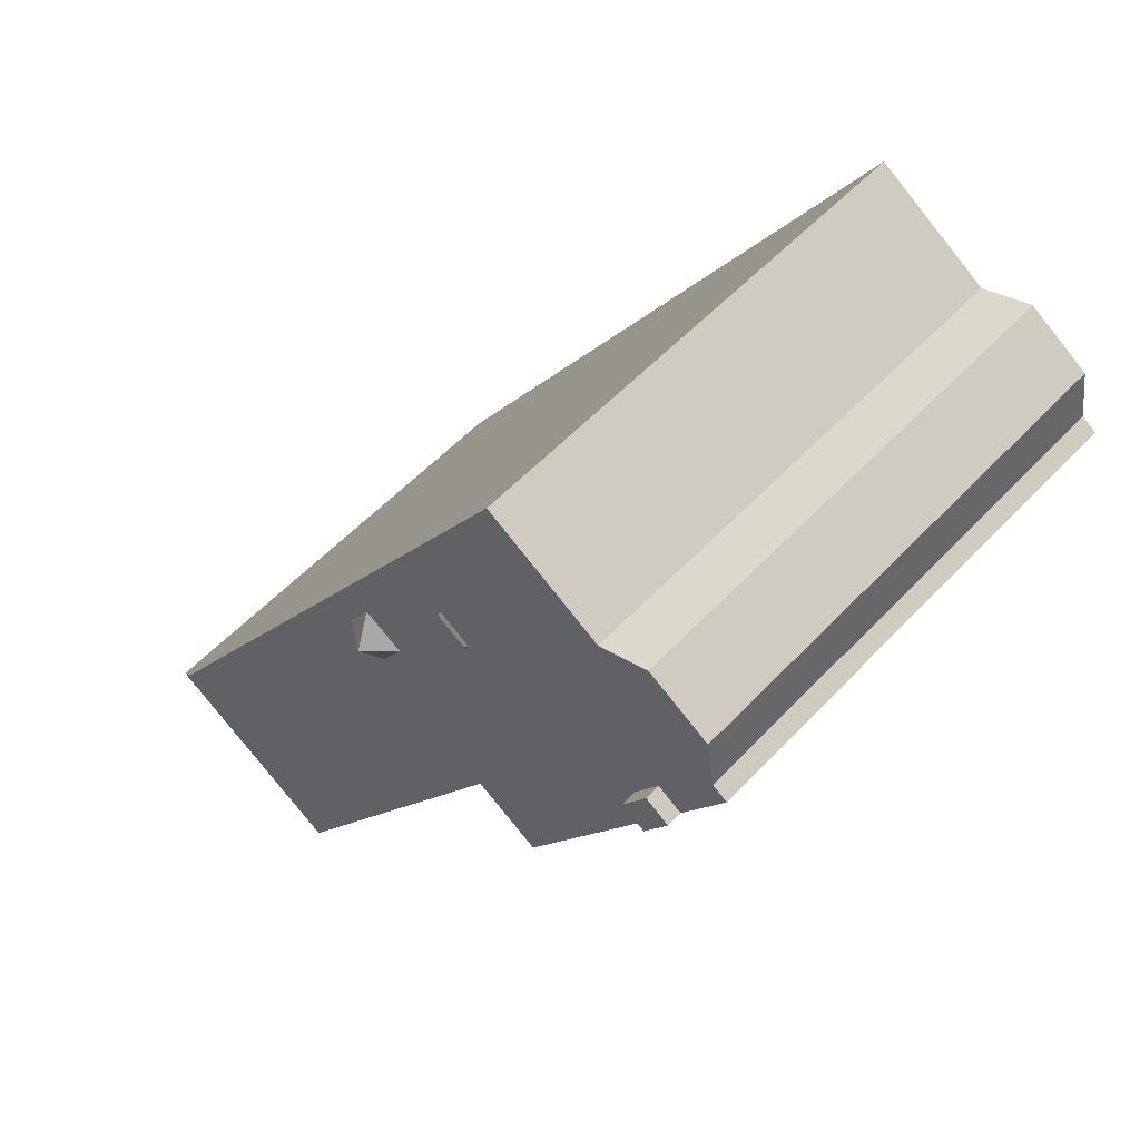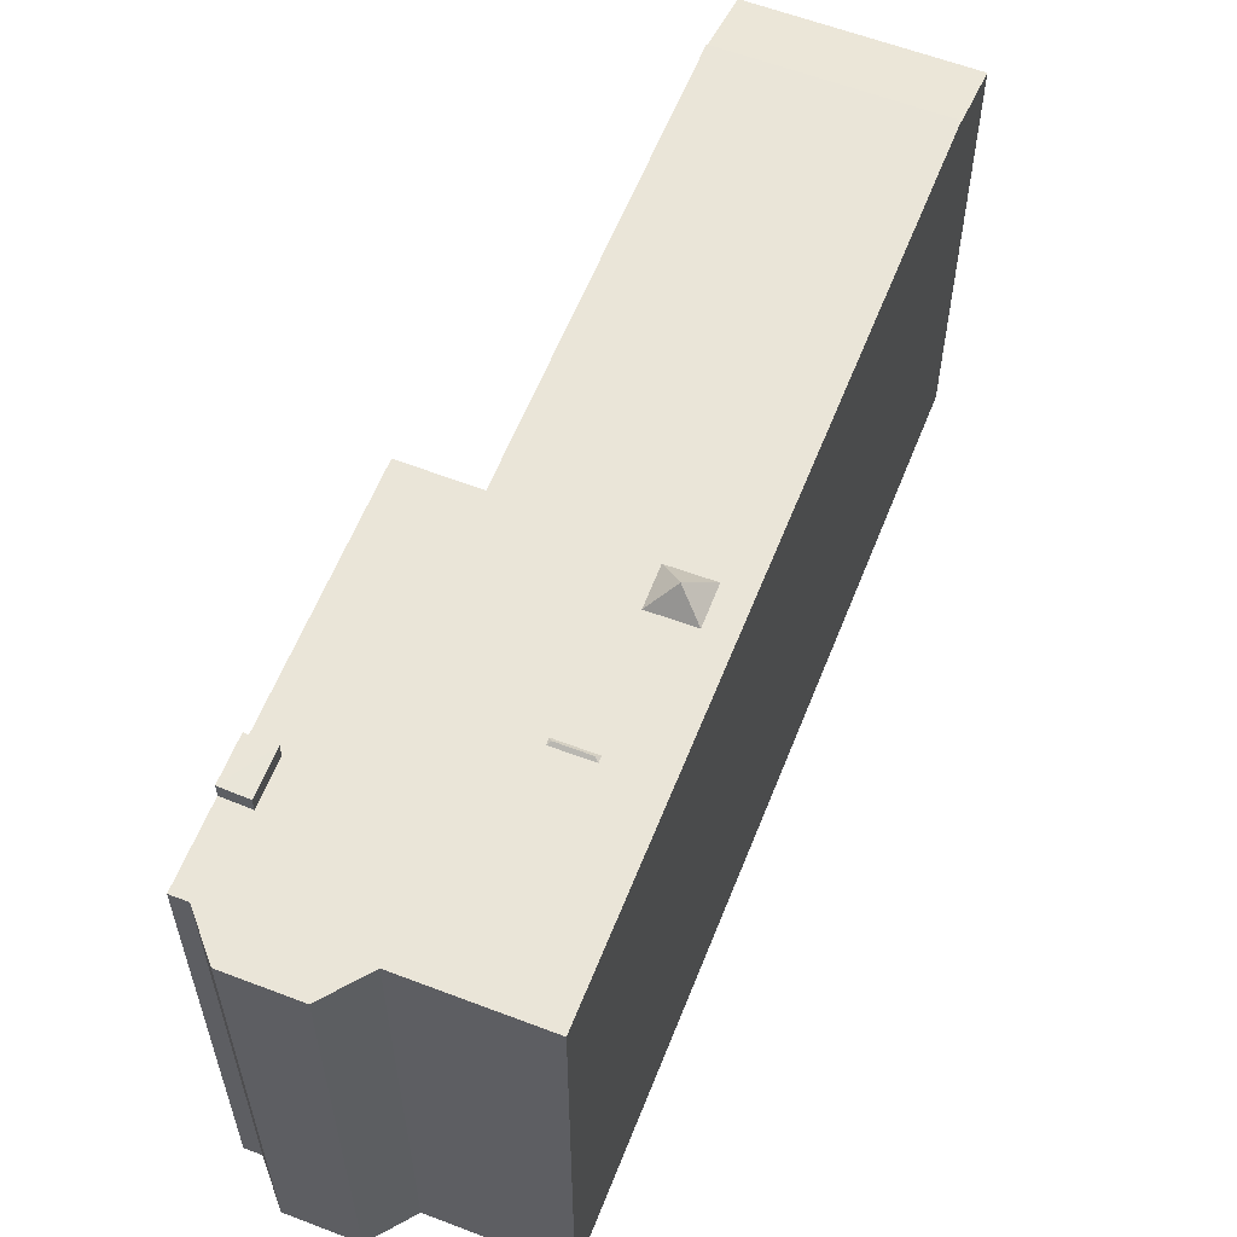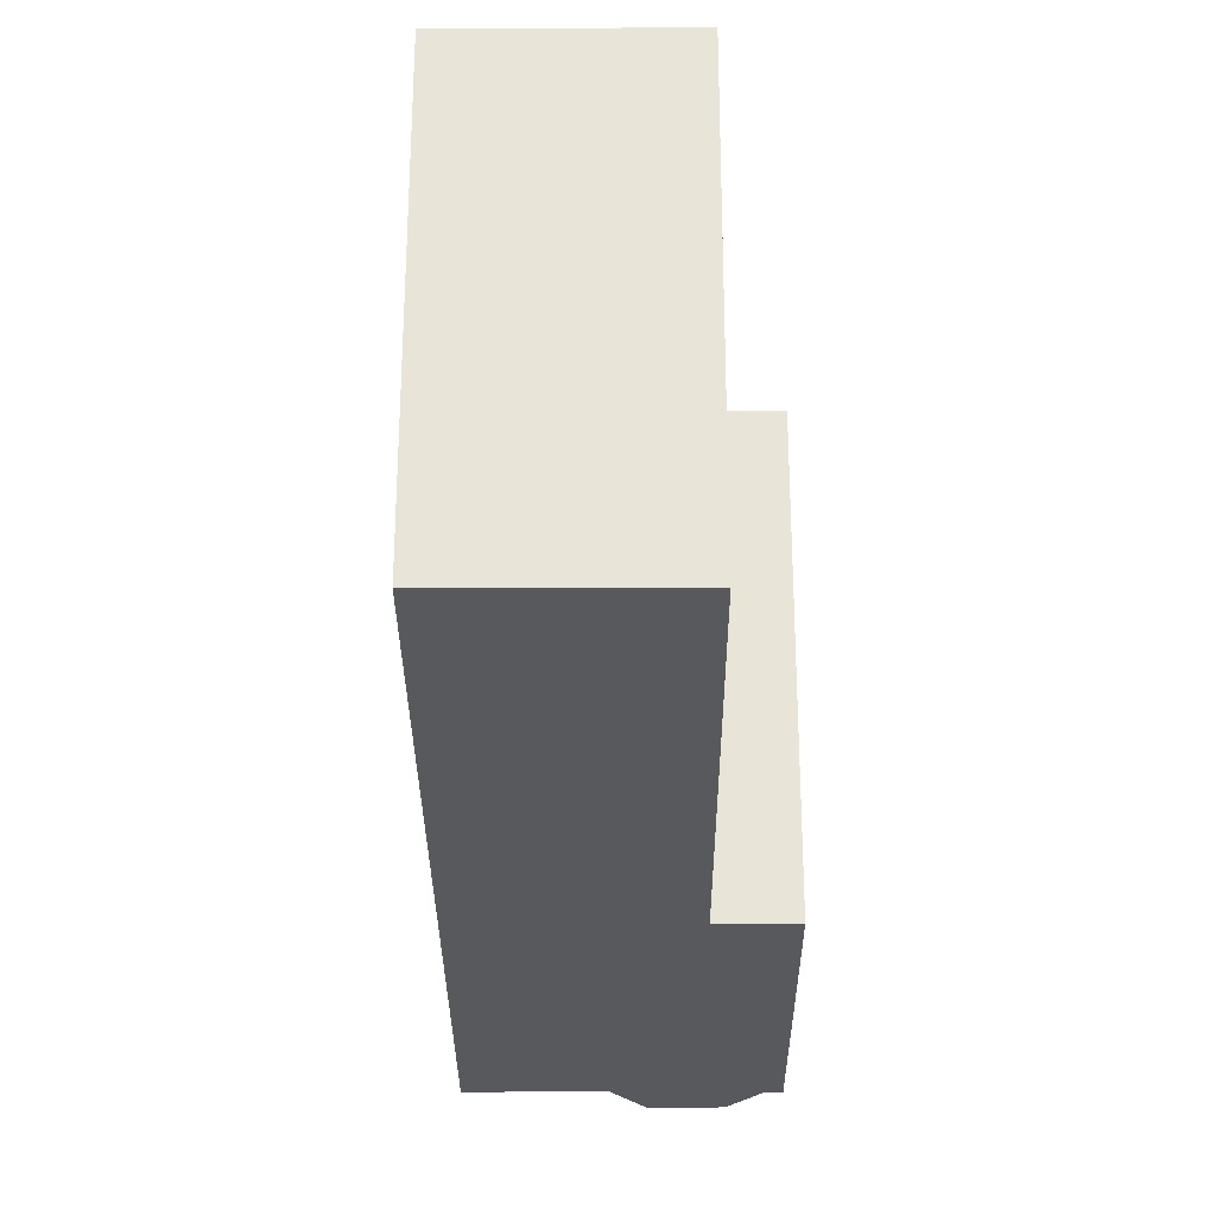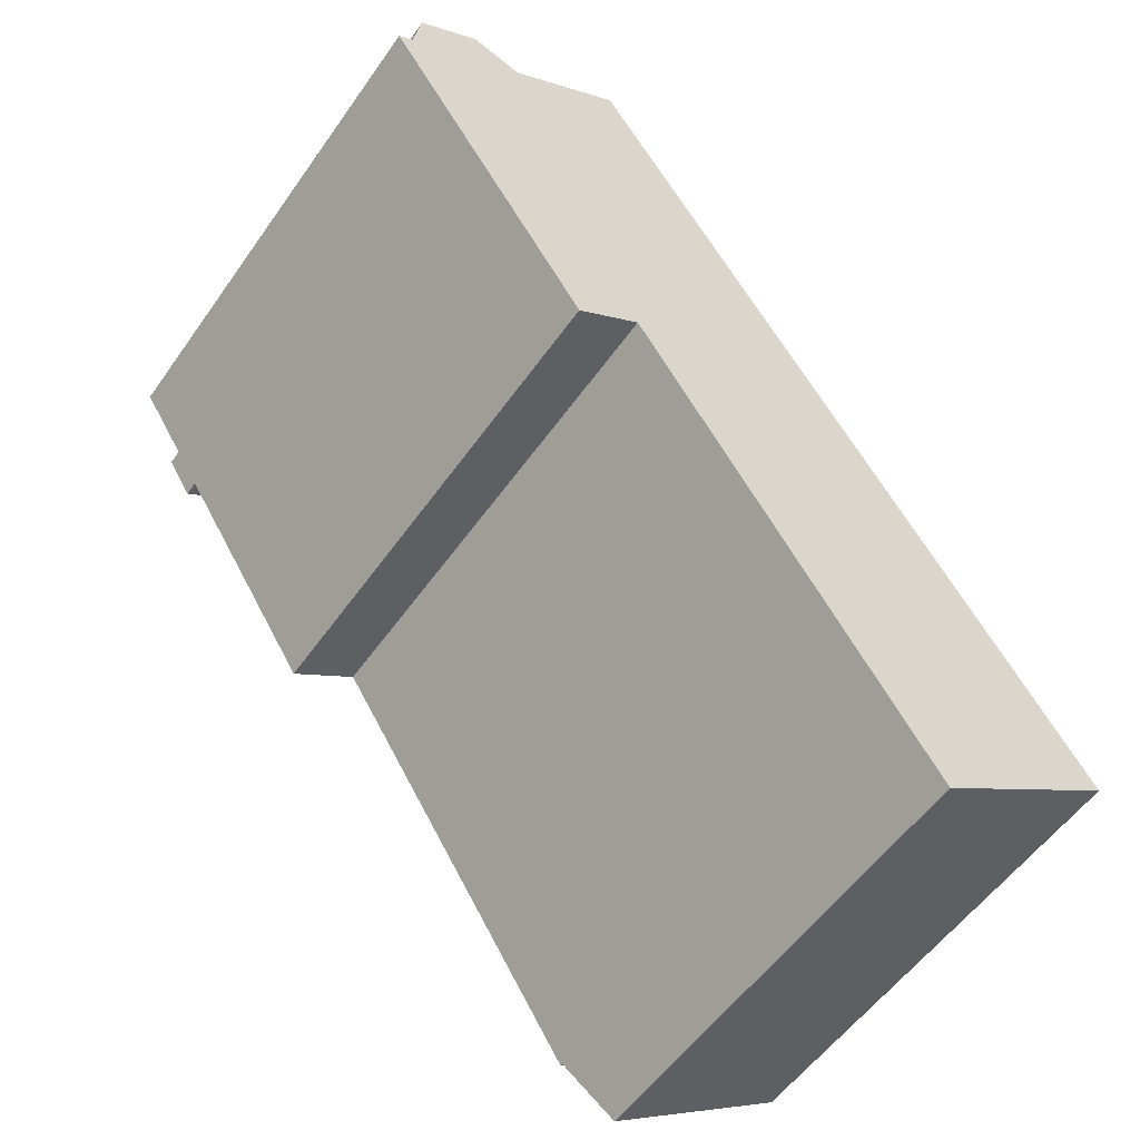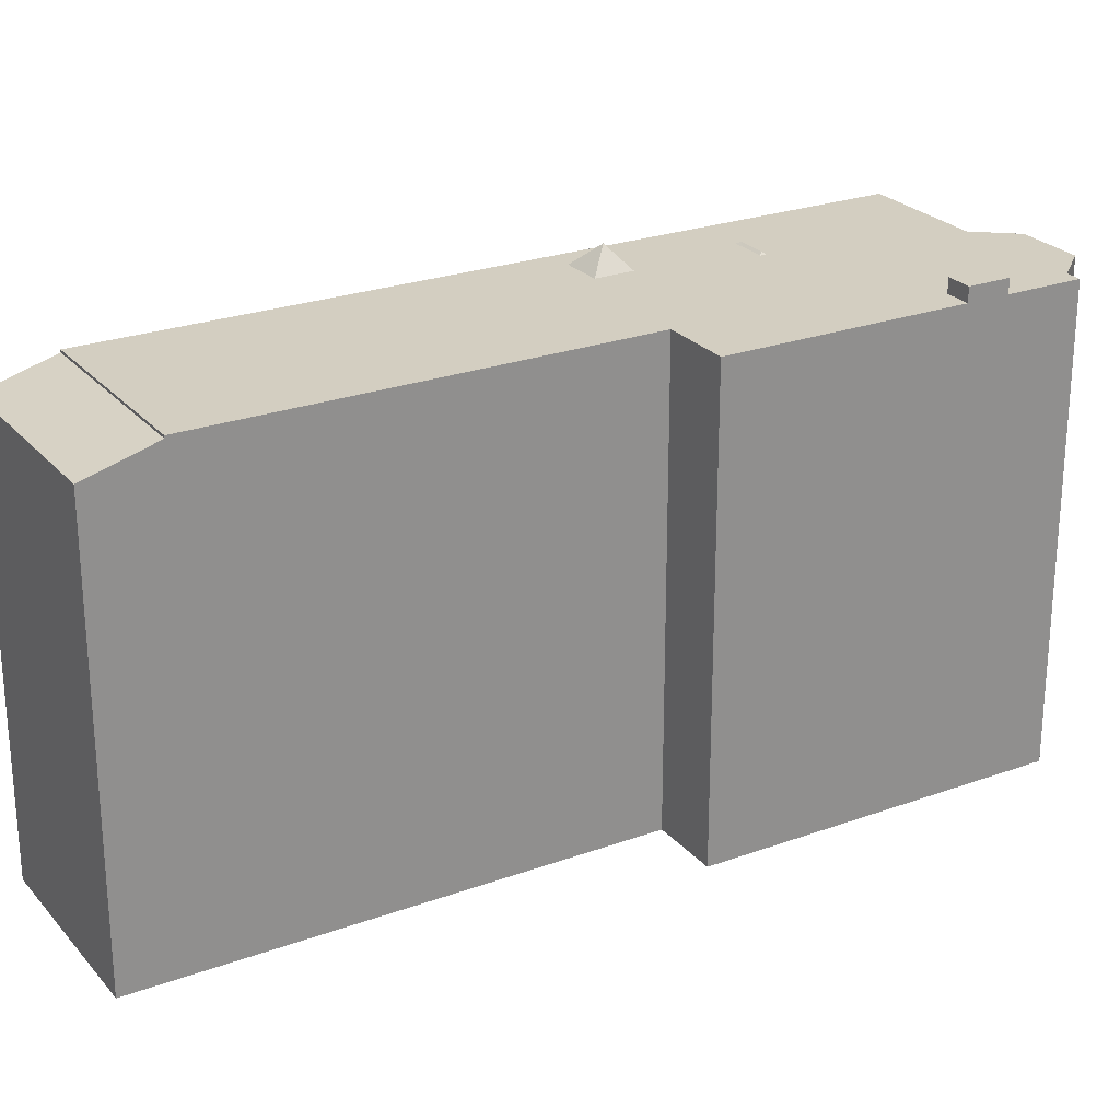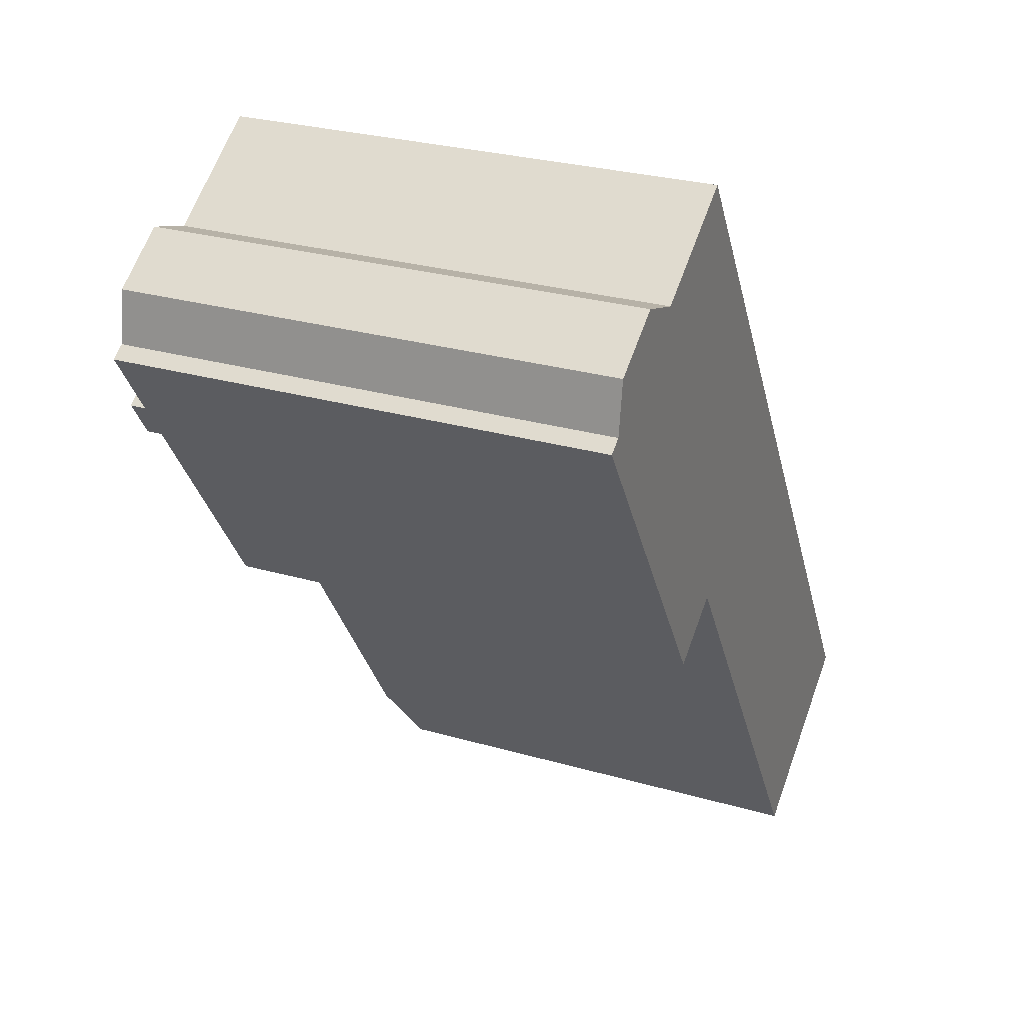
<metadata>
{"format":"obj","ext":"obj","renderer":"f3d","projection":"perspective","resolution":1024,"background":"white","views":[{"elev":54.7,"azim":-138.0,"up":"+Z"},{"elev":59.6,"azim":-11.4,"up":"+Y"},{"elev":-29.6,"azim":147.4,"up":"+Y"},{"elev":-54.6,"azim":-34.4,"up":"+Z"},{"elev":25.0,"azim":-153.5,"up":"+Y"},{"elev":27.7,"azim":-66.2,"up":"+Z"}]}
</metadata>
<code>
v -5.844 6.198 8.724
v -2.961 6.198 10.59
v -2.358 6.197 -0.4678
v -8.664 6.197 8.146
v -7.12 6.198 9.144
v -5.844 6.198 8.724
v -8.863 6.197 6.852
v -8.664 6.197 8.146
v -5.844 6.198 8.724
v -8.863 6.197 6.852
v -5.844 6.198 8.724
v -8.123 6.197 4.895
v -2.358 6.197 -0.4678
v 8.598 6.198 -7.303
v 3.985 6.197 -10.28
v 0.5284 6.198 1.755
v 1.499 6.198 2.366
v 8.598 6.198 -7.303
v -2.358 6.197 -0.4678
v 0.5284 6.198 1.755
v 8.598 6.198 -7.303
v -2.358 6.197 -0.4678
v -0.02832 6.198 2.642
v 0.5284 6.198 1.755
v -1.333 6.198 5.452
v 0.9425 6.198 3.252
v -0.02832 6.198 2.642
v -1.42 6.198 5.589
v 0.9425 6.198 3.252
v -1.333 6.198 5.452
v -2.961 6.198 10.59
v 8.598 6.198 -7.303
v 1.499 6.198 2.366
v -1.583 6.198 5.295
v -1.333 6.198 5.452
v -0.02832 6.198 2.642
v -2.961 6.198 10.59
v 1.499 6.198 2.366
v 0.9425 6.198 3.252
v -2.358 6.197 -0.4678
v -2.263 6.198 5.049
v -2.175 6.198 4.91
v -2.175 6.198 4.91
v -1.583 6.198 5.295
v -0.02832 6.198 2.642
v -2.961 6.198 10.59
v -2.263 6.198 5.049
v -2.358 6.197 -0.4678
v -2.961 6.198 10.59
v -1.42 6.198 5.589
v -1.669 6.198 5.432
v -2.961 6.198 10.59
v -1.669 6.198 5.432
v -2.263 6.198 5.049
v -2.961 6.198 10.59
v 0.9425 6.198 3.252
v -1.42 6.198 5.589
v -2.358 6.197 -0.4678
v -2.175 6.198 4.91
v -0.02832 6.198 2.642
v -7.507 6.197 3.941
v -2.358 6.197 -0.4678
v -3.98 6.197 -1.517
v -9.233 6.197 6.613
v -8.863 6.197 6.852
v -8.123 6.197 4.895
v -6.899 6.197 4.334
v -5.844 6.198 8.724
v -2.358 6.197 -0.4678
v -7.507 6.197 3.941
v -6.899 6.197 4.334
v -2.358 6.197 -0.4678
v -7.205 6.197 4.808
v -5.844 6.198 8.724
v -6.899 6.197 4.334
v -7.526 6.197 5.304
v -5.844 6.198 8.724
v -7.205 6.197 4.808
v -8.123 6.197 4.895
v -5.844 6.198 8.724
v -7.526 6.197 5.304
v 3.985 6.13 -10.28
v 9.635 5.582 -8.907
v 5.021 5.582 -11.89
v 3.985 6.13 -10.28
v 8.598 6.129 -7.303
v 9.635 5.582 -8.907
v -8.123 6.586 4.895
v -6.899 6.588 4.334
v -7.507 6.586 3.941
v -8.123 6.586 4.895
v -7.526 6.586 5.304
v -6.899 6.588 4.334
v -1.453 6.257 5.473
v -1.42 6.198 5.589
v -1.333 6.198 5.452
v -2.152 6.258 5.021
v -1.669 6.198 5.432
v -1.453 6.257 5.473
v -2.263 6.198 5.049
v -1.669 6.198 5.432
v -2.152 6.258 5.021
v -1.669 6.198 5.432
v -1.42 6.198 5.589
v -1.453 6.257 5.473
v -2.263 6.198 5.049
v -2.152 6.258 5.021
v -2.175 6.198 4.91
v -1.583 6.198 5.295
v -1.453 6.257 5.473
v -1.333 6.198 5.452
v -2.175 6.198 4.91
v -2.152 6.258 5.021
v -1.453 6.257 5.473
v -2.175 6.198 4.91
v -1.453 6.257 5.473
v -1.583 6.198 5.295
v 0.7043 6.767 2.554
v 0.9425 6.198 3.252
v 1.499 6.198 2.366
v -0.02832 6.198 2.642
v 0.9425 6.198 3.252
v 0.7043 6.767 2.554
v 0.5284 6.198 1.755
v 0.7043 6.767 2.554
v 1.499 6.198 2.366
v -0.02832 6.198 2.642
v 0.7043 6.767 2.554
v 0.5284 6.198 1.755
v -8.763 -6.178 7.499
v -8.664 -6.178 8.146
v -8.664 6.197 8.146
v -8.863 6.197 6.852
v -8.863 -6.178 6.852
v -8.763 -6.178 7.499
v -8.863 6.197 6.852
v -8.763 -6.178 7.499
v -8.664 6.197 8.146
v -8.664 -6.178 8.146
v -7.12 -6.178 9.144
v -7.12 6.198 9.144
v -8.664 6.197 8.146
v -7.12 -6.178 9.144
v -5.844 -6.178 8.724
v -5.844 6.198 8.724
v -7.12 6.198 9.144
v -5.844 -6.178 8.724
v -2.961 -6.178 10.59
v -2.961 6.198 10.59
v -5.844 6.198 8.724
v 2.819 -6.178 1.642
v 8.598 6.129 -7.303
v 8.598 6.198 -7.303
v 2.819 -6.178 1.642
v 8.598 -6.178 -7.303
v 8.598 6.129 -7.303
v -2.961 6.198 10.59
v -2.961 -6.178 10.59
v 2.819 -6.178 1.642
v -2.961 6.198 10.59
v 2.819 -6.178 1.642
v 8.598 6.198 -7.303
v 9.117 -6.178 -8.105
v 9.635 -6.178 -8.907
v 9.635 5.582 -8.907
v 8.598 6.129 -7.303
v 8.598 -6.178 -7.303
v 9.117 -6.178 -8.105
v 8.598 6.129 -7.303
v 9.117 -6.178 -8.105
v 9.635 5.582 -8.907
v 3.985 6.197 -10.28
v 8.598 6.198 -7.303
v 8.598 6.129 -7.303
v 3.985 6.13 -10.28
v -2.358 6.197 -0.4678
v 3.985 6.13 -10.28
v 3.985 -6.178 -10.28
v -2.358 -6.178 -0.4678
v -2.358 6.197 -0.4678
v 3.985 6.197 -10.28
v 3.985 6.13 -10.28
v 3.985 6.13 -10.28
v 4.503 -6.178 -11.09
v 3.985 -6.178 -10.28
v 4.503 -6.178 -11.09
v 5.021 5.582 -11.89
v 5.021 -6.178 -11.89
v 3.985 6.13 -10.28
v 5.021 5.582 -11.89
v 4.503 -6.178 -11.09
v -3.98 6.197 -1.517
v -3.169 -6.178 -0.9923
v -3.98 -6.178 -1.517
v -3.169 -6.178 -0.9923
v -2.358 6.197 -0.4678
v -2.358 -6.178 -0.4678
v -3.98 6.197 -1.517
v -2.358 6.197 -0.4678
v -3.169 -6.178 -0.9923
v -7.507 6.197 3.941
v -5.743 -6.178 1.212
v -7.507 -6.178 3.941
v -5.743 -6.178 1.212
v -3.98 6.197 -1.517
v -3.98 -6.178 -1.517
v -7.507 6.197 3.941
v -3.98 6.197 -1.517
v -5.743 -6.178 1.212
v -8.123 6.197 4.895
v -7.507 6.197 3.941
v -7.507 -6.178 3.941
v -8.123 -6.178 4.895
v -9.233 6.197 6.613
v -8.678 -6.178 5.754
v -9.233 -6.178 6.613
v -8.678 -6.178 5.754
v -8.123 6.197 4.895
v -8.123 -6.178 4.895
v -9.233 6.197 6.613
v -8.123 6.197 4.895
v -8.678 -6.178 5.754
v -8.123 6.586 4.895
v -7.507 6.586 3.941
v -7.507 6.197 3.941
v -8.123 6.197 4.895
v -9.233 -6.178 6.613
v -8.863 -6.178 6.852
v -8.863 6.197 6.852
v -9.233 6.197 6.613
v 5.021 5.582 -11.89
v 9.635 5.582 -8.907
v 9.635 -6.178 -8.907
v 5.021 -6.178 -11.89
v -7.205 6.197 4.808
v -6.899 6.197 4.334
v -6.899 6.588 4.334
v -7.526 6.586 5.304
v -7.526 6.197 5.304
v -7.205 6.197 4.808
v -7.526 6.586 5.304
v -7.205 6.197 4.808
v -6.899 6.588 4.334
v -7.507 6.586 3.941
v -6.899 6.588 4.334
v -6.899 6.197 4.334
v -7.507 6.197 3.941
v -8.123 6.197 4.895
v -7.526 6.197 5.304
v -7.526 6.586 5.304
v -8.123 6.586 4.895
v -8.678 -6.178 5.754
v -8.123 -6.178 4.895
v -7.507 -6.178 3.941
v -5.743 -6.178 1.212
v -3.98 -6.178 -1.517
v -3.169 -6.178 -0.9923
v -2.358 -6.178 -0.4678
v 3.985 -6.178 -10.28
v 4.503 -6.178 -11.09
v 5.021 -6.178 -11.89
v 9.635 -6.178 -8.907
v 9.117 -6.178 -8.105
v 8.598 -6.178 -7.303
v 2.819 -6.178 1.642
v -2.961 -6.178 10.59
v -5.844 -6.178 8.724
v -7.12 -6.178 9.144
v -8.664 -6.178 8.146
v -8.763 -6.178 7.499
v -8.863 -6.178 6.852
v -9.233 -6.178 6.613
g CDNNDG02_0007040
f 1 2 3
f 4 5 6
f 7 8 9
f 10 11 12
f 13 14 15
f 16 17 18
f 19 20 21
f 22 23 24
f 25 26 27
f 28 29 30
f 31 32 33
f 34 35 36
f 37 38 39
f 40 41 42
f 43 44 45
f 46 47 48
f 49 50 51
f 52 53 54
f 55 56 57
f 58 59 60
f 61 62 63
f 64 65 66
f 67 68 69
f 70 71 72
f 73 74 75
f 76 77 78
f 79 80 81
f 82 83 84
f 85 86 87
f 88 89 90
f 91 92 93
f 94 95 96
f 97 98 99
f 100 101 102
f 103 104 105
f 106 107 108
f 109 110 111
f 112 113 114
f 115 116 117
f 118 119 120
f 121 122 123
f 124 125 126
f 127 128 129
f 130 131 132
f 133 134 135
f 136 137 138
f 140 141 142
f 142 139 140
f 146 144 145
f 146 143 144
f 150 147 148
f 149 150 148
f 151 152 153
f 154 155 156
f 157 158 159
f 160 161 162
f 163 164 165
f 166 167 168
f 169 170 171
f 175 172 173
f 173 174 175
f 177 178 179
f 176 177 179
f 180 181 182
f 183 184 185
f 186 187 188
f 189 190 191
f 192 193 194
f 195 196 197
f 198 199 200
f 201 202 203
f 204 205 206
f 207 208 209
f 211 212 213
f 210 211 213
f 214 215 216
f 217 218 219
f 220 221 222
f 226 223 224
f 225 226 224
f 228 229 230
f 230 227 228
f 232 233 234
f 231 232 234
f 235 236 237
f 238 239 240
f 241 242 243
f 247 244 246
f 245 246 244
f 249 250 251
f 248 249 251
f 252 271 272
f 267 270 271
f 252 253 267
f 253 254 267
f 268 269 270
f 254 255 267
f 267 268 270
f 255 256 257
f 255 257 258
f 267 255 258
f 258 259 265
f 259 260 263
f 252 267 271
f 260 261 262
f 260 262 263
f 259 263 264
f 259 264 265
f 258 265 267
f 265 266 267

</code>
